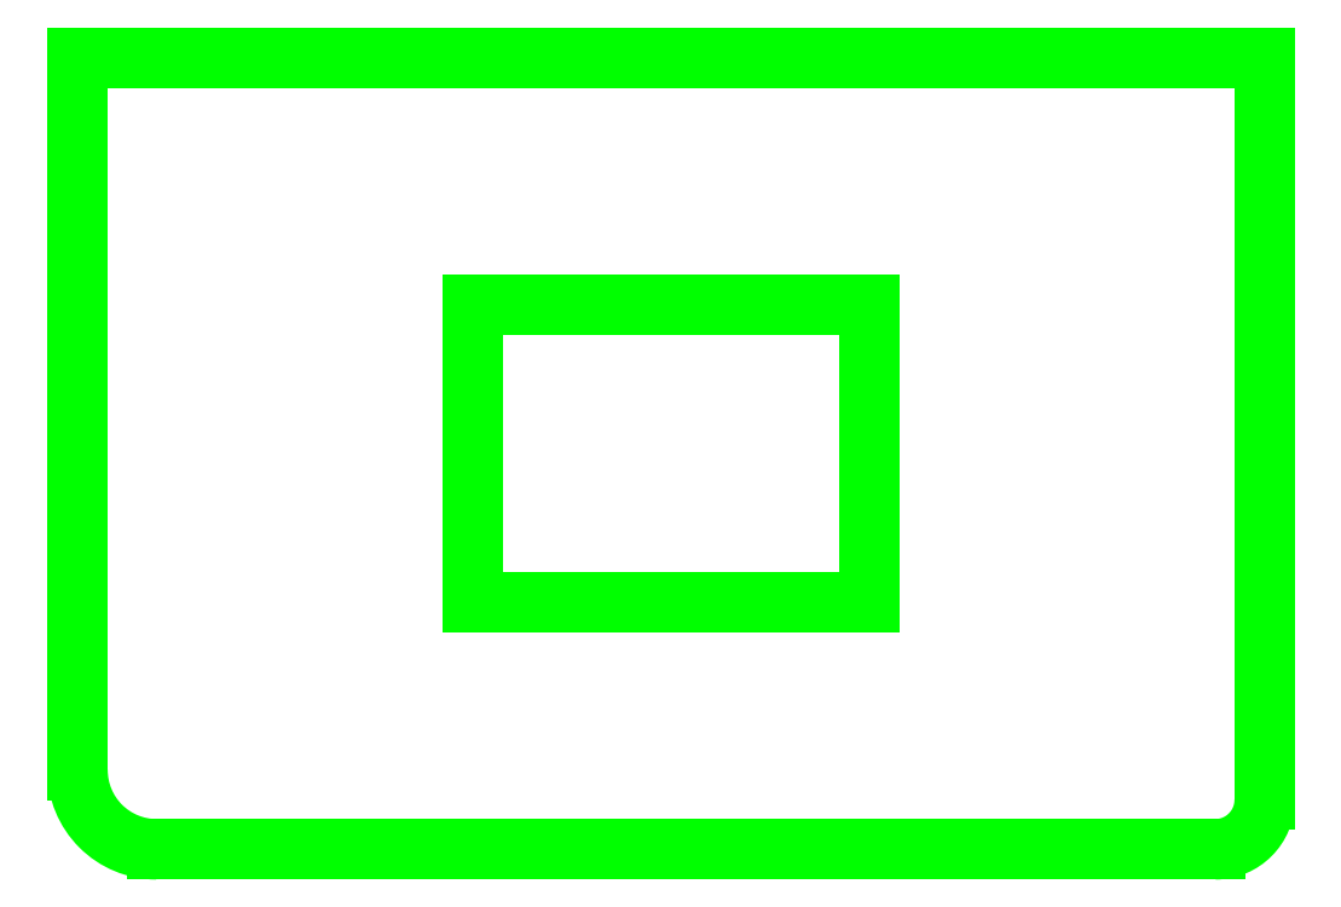
<metadata>
{"format":"dxf","ext":"dxf","renderer":"ezdxf+matplotlib","layout":"modelspace","background":"white","min_lineweight":24,"dpi":150}
</metadata>
<code>
0
SECTION
2
ENTITIES
0
LINE
8
0
10
-10.03
20
18.74
11
-10.03
21
32.91
0
LINE
8
0
10
-8.459
20
17.16
11
12.6
21
17.16
0
LINE
8
0
10
-2.16
20
22.08
11
-2.16
21
27.99
0
LINE
8
0
10
5.714
20
22.08
11
-2.16
21
22.08
0
LINE
8
0
10
-2.16
20
27.99
11
5.714
21
27.99
0
LINE
8
0
10
5.714
20
27.99
11
5.714
21
22.08
0
LINE
8
0
10
-10.03
20
32.91
11
13.59
21
32.91
0
LINE
8
0
10
13.59
20
18.15
11
13.59
21
32.91
0
ARC
8
0
10
-8.459
20
18.74
40
1.575
50
180
51
270
0
ARC
8
0
10
12.6
20
18.15
40
0.9843
50
270
51
360
0
ENDSEC
0
EOF

</code>
